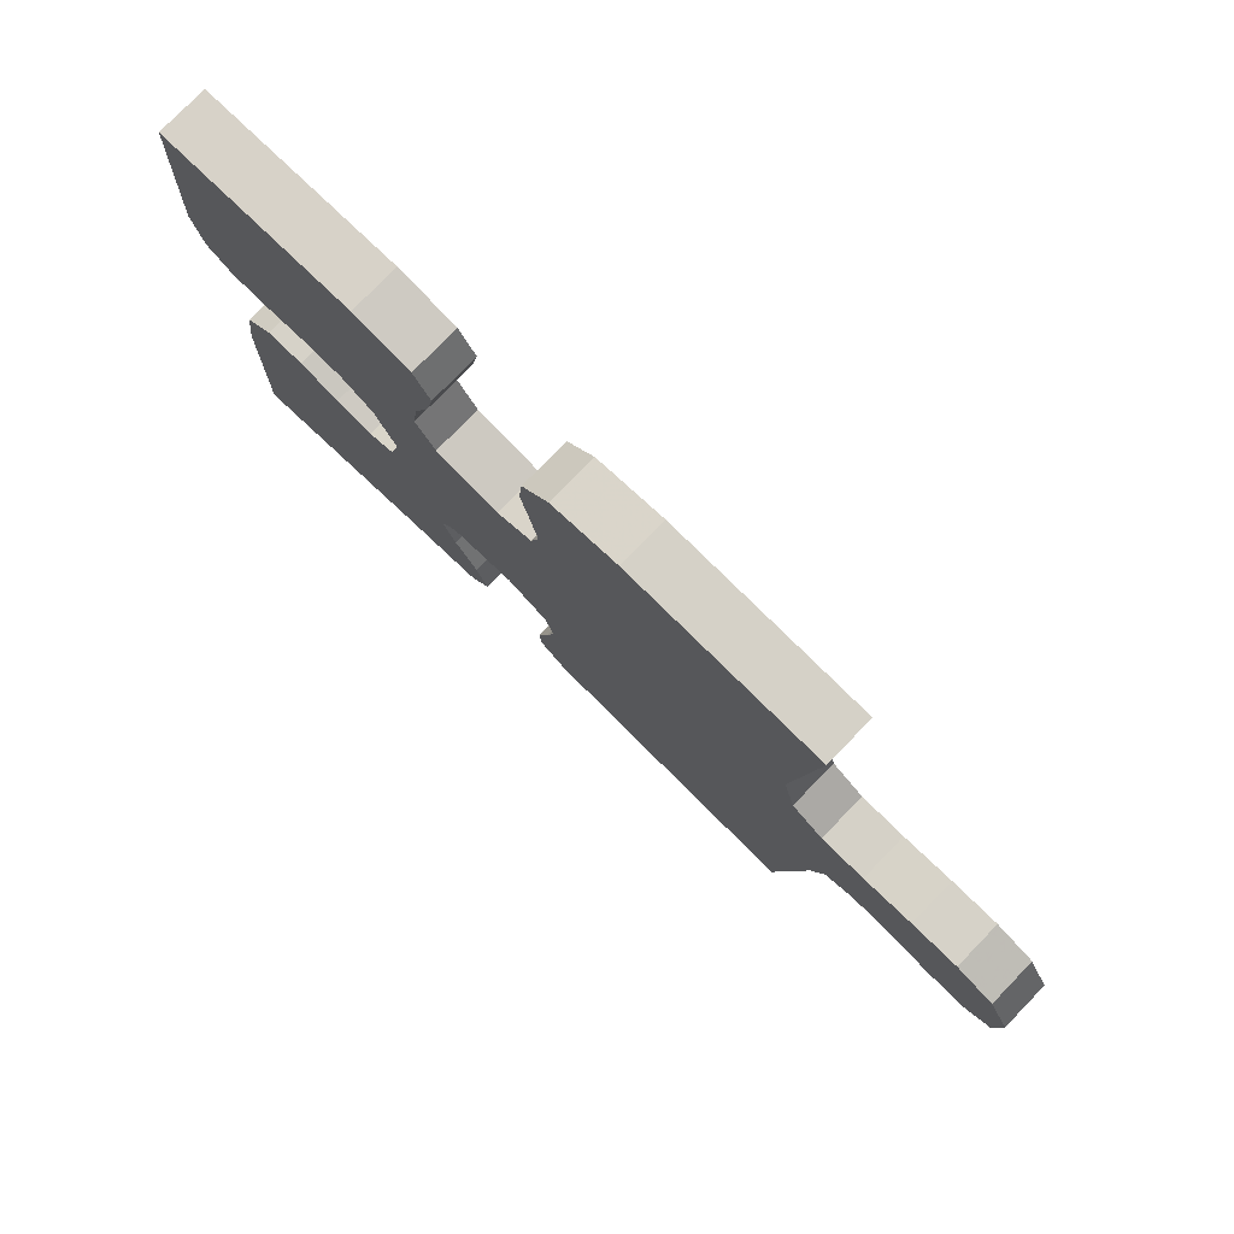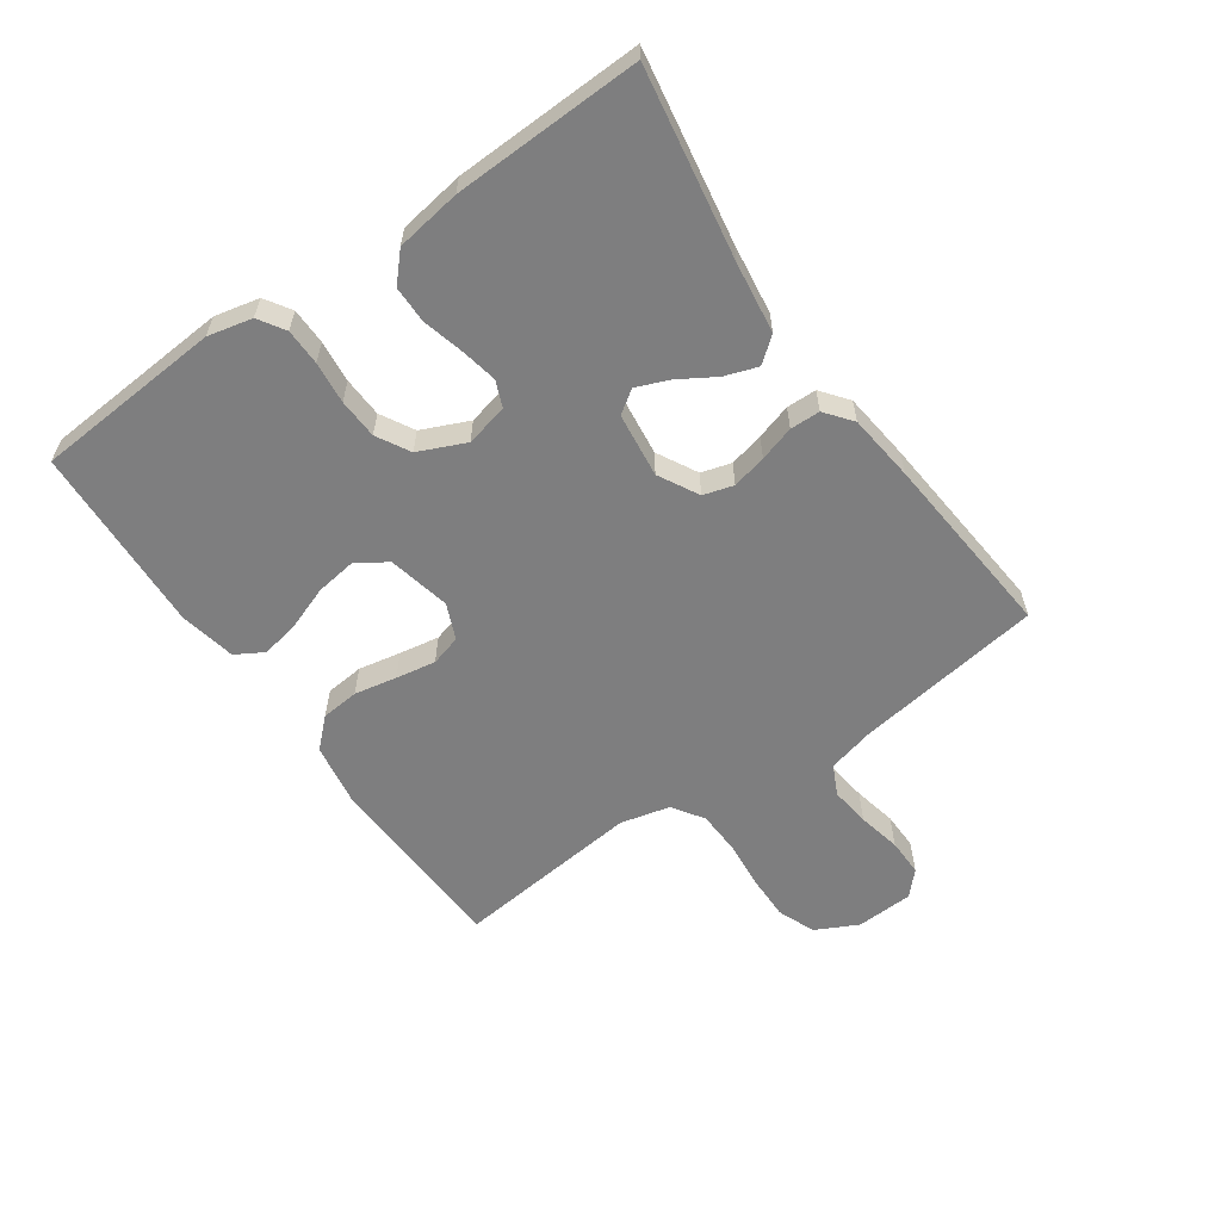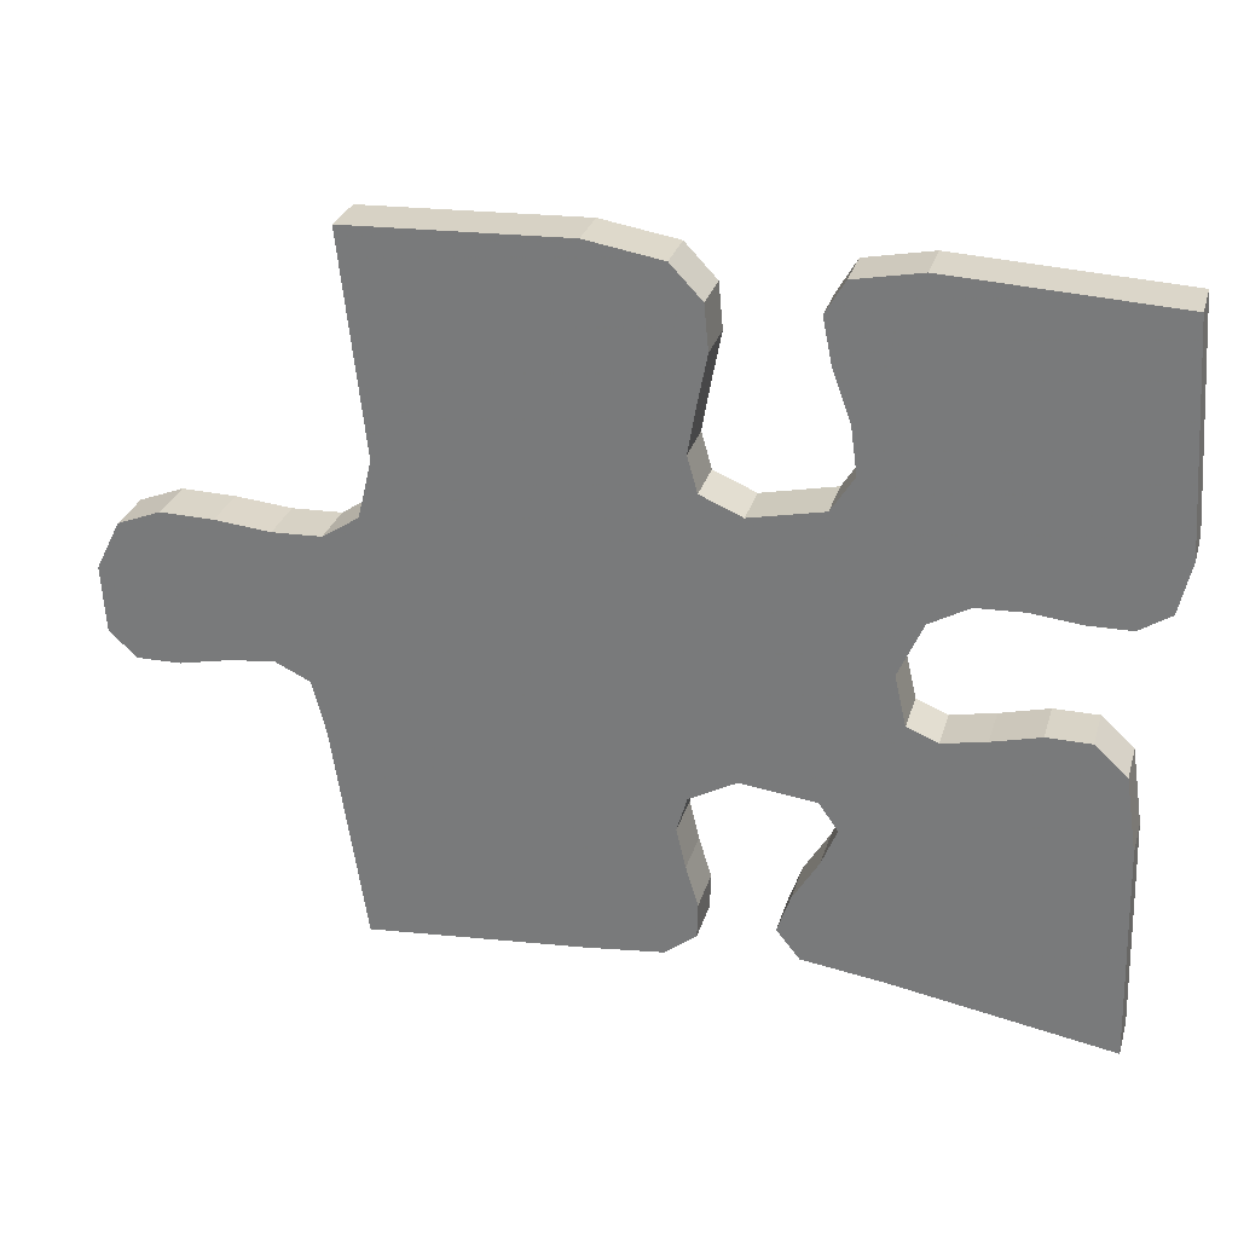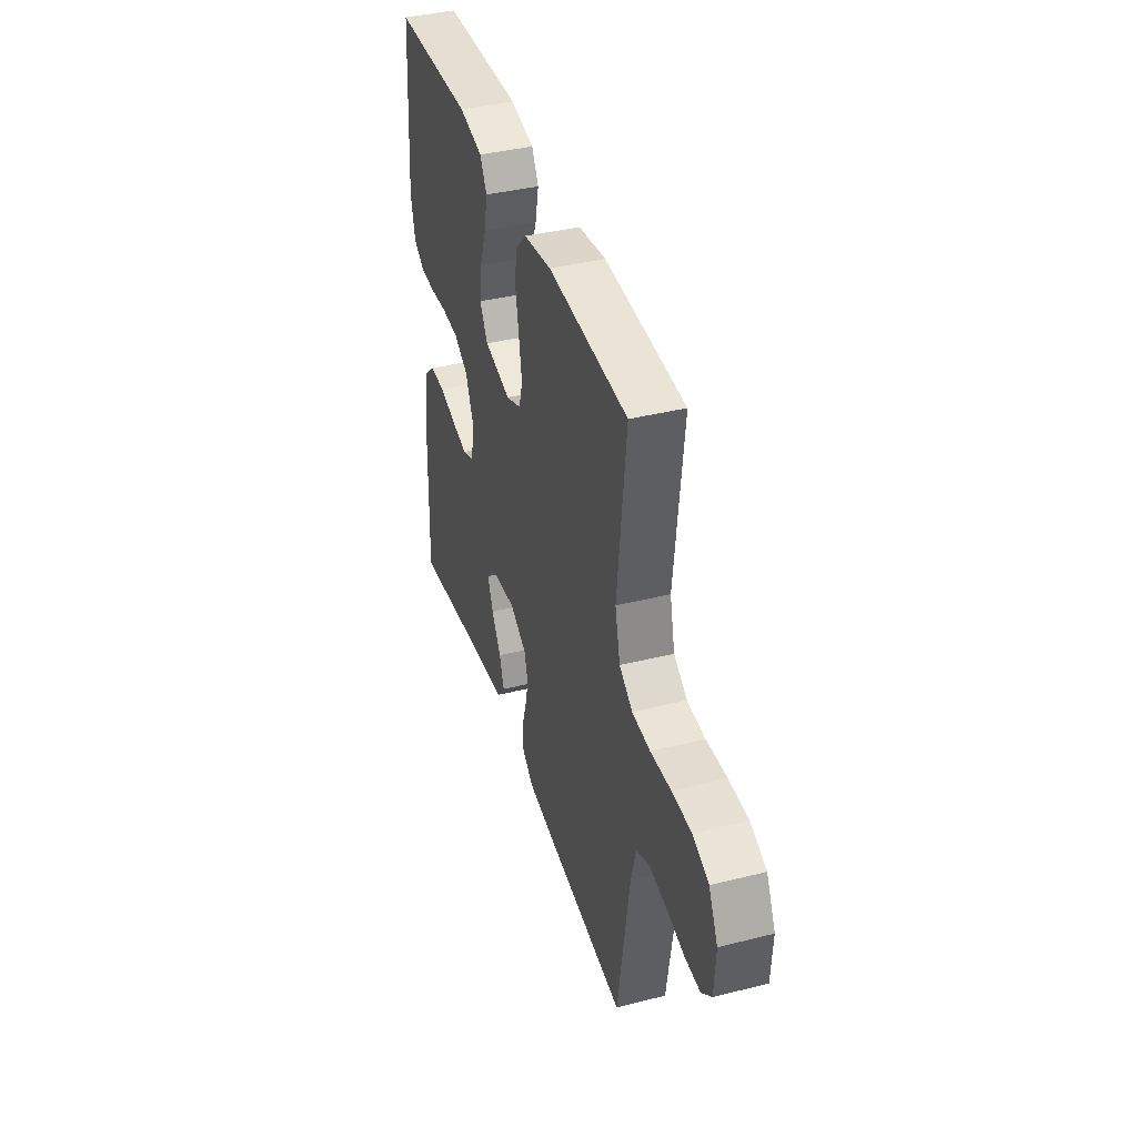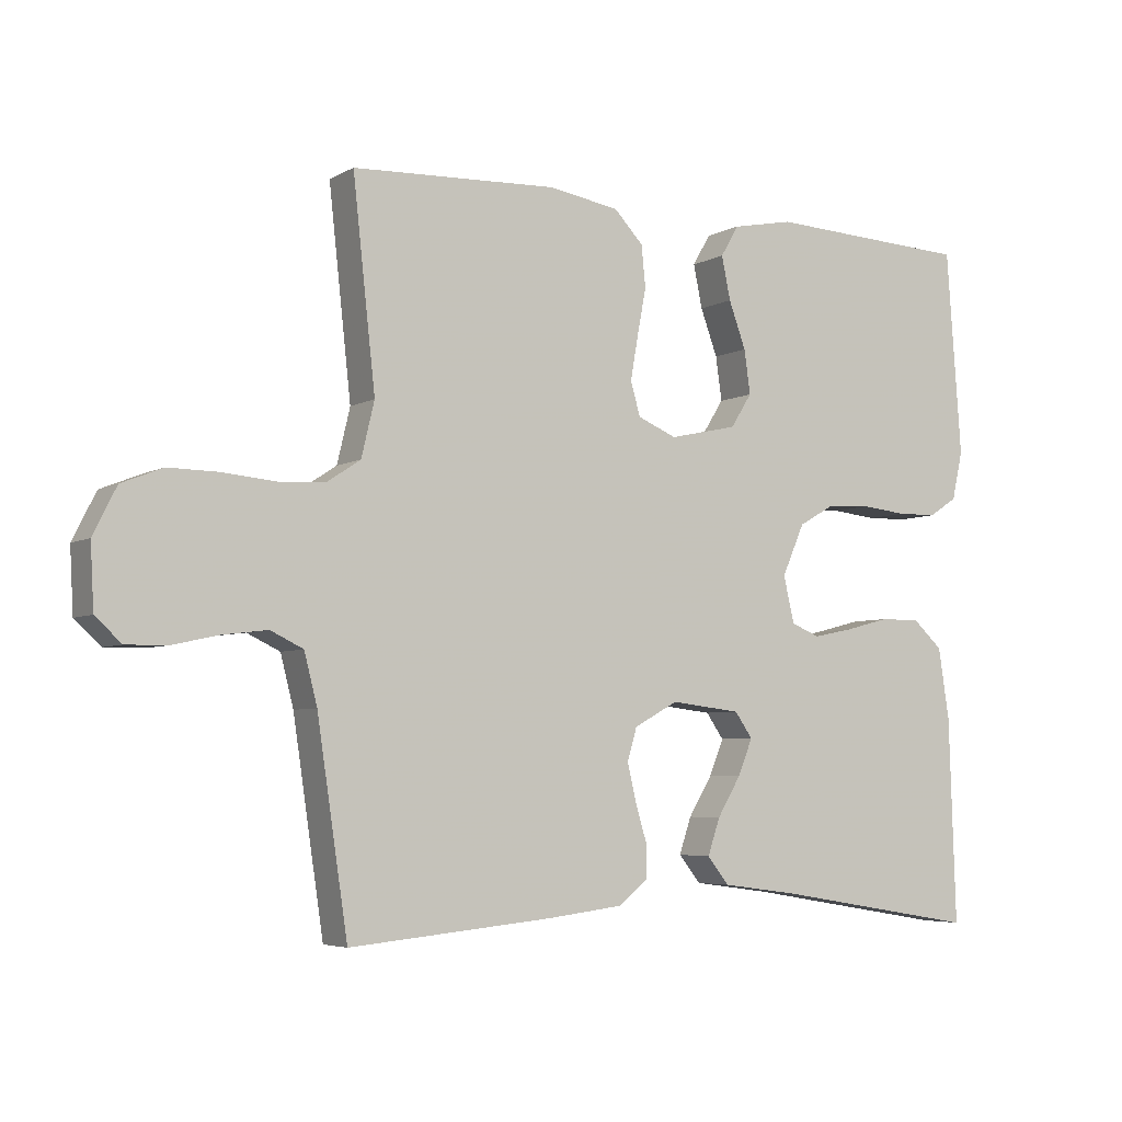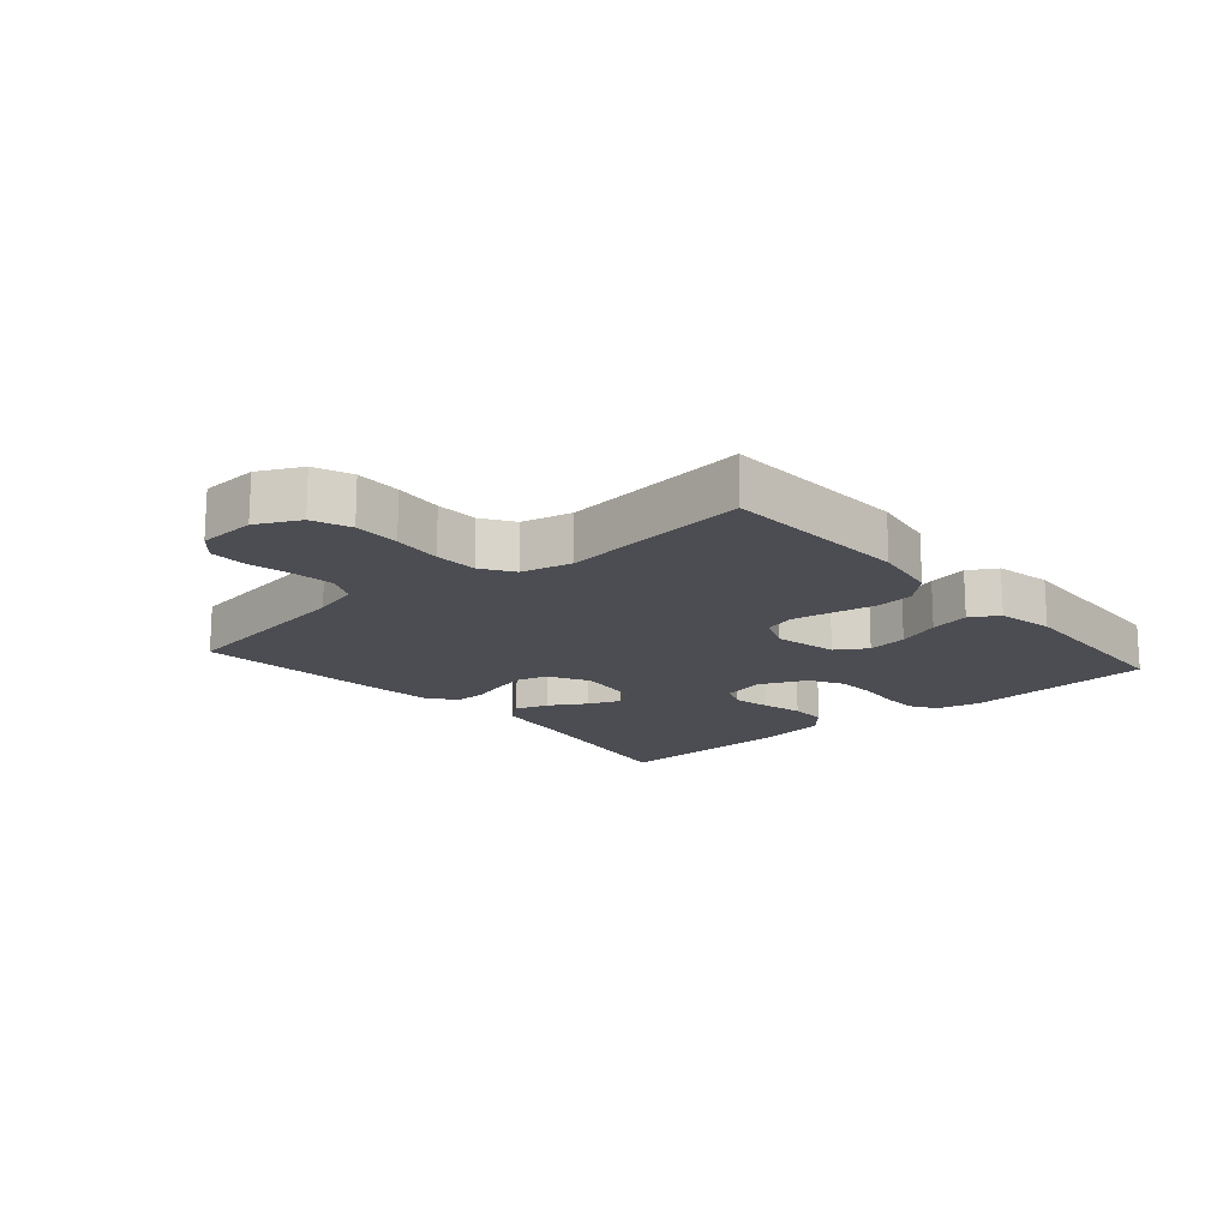
<metadata>
{"format":"obj","ext":"obj","renderer":"f3d","projection":"perspective","resolution":1024,"background":"white","views":[{"elev":78.2,"azim":-135.8,"up":"+Z"},{"elev":-59.4,"azim":124.8,"up":"+Y"},{"elev":28.8,"azim":15.6,"up":"+Z"},{"elev":39.8,"azim":-107.2,"up":"+Z"},{"elev":-5.1,"azim":-31.6,"up":"+Z"},{"elev":-16.4,"azim":-49.1,"up":"+Y"}]}
</metadata>
<code>
v 0.5 0.07 0.5
v 0.522 0.07 0.2
v 0.506 0.07 0.129
v 0.464 0.07 0.102
v 0.406 0.07 0.101
v 0.339 0.07 0.108
v 0.275 0.07 0.105
v 0.222 0.07 0.075
v 0.189 0.07 0
v 0.205 0.07 -0.068
v 0.247 0.07 -0.085
v 0.306 0.07 -0.073
v 0.371 0.07 -0.056
v 0.43 0.07 -0.056
v 0.474 0.07 -0.096
v 0.49 0.07 -0.2
v 0.5 0.07 -0.5
v 0.2 0.07 -0.45
v 0.087 0.07 -0.435
v 0.055 0.07 -0.395
v 0.073 0.07 -0.342
v 0.108 0.07 -0.284
v 0.129 0.07 -0.232
v 0.103 0.07 -0.195
v 0 0.07 -0.183
v -0.064 0.07 -0.218
v -0.078 0.07 -0.266
v -0.065 0.07 -0.321
v -0.048 0.07 -0.377
v -0.049 0.07 -0.425
v -0.092 0.07 -0.459
v -0.2 0.07 -0.472
v -0.5 0.07 -0.5
v -0.545 0.07 -0.2
v -0.564 0.07 -0.126
v -0.612 0.07 -0.103
v -0.676 0.07 -0.111
v -0.745 0.07 -0.126
v -0.805 0.07 -0.127
v -0.843 0.07 -0.092
v -0.848 0.07 0
v -0.814 0.07 0.068
v -0.754 0.07 0.092
v -0.681 0.07 0.091
v -0.604 0.07 0.084
v -0.536 0.07 0.087
v -0.486 0.07 0.12
v -0.467 0.07 0.2
v -0.5 0.07 0.5
v -0.2 0.07 0.513
v -0.096 0.07 0.496
v -0.053 0.07 0.451
v -0.047 0.07 0.39
v -0.06 0.07 0.322
v -0.071 0.07 0.258
v -0.057 0.07 0.209
v 0 0.07 0.185
v 0.1 0.07 0.207
v 0.131 0.07 0.256
v 0.122 0.07 0.32
v 0.097 0.07 0.388
v 0.084 0.07 0.451
v 0.11 0.07 0.496
v 0.2 0.07 0.514
v 0.5 0 0.5
v 0.522 0 0.2
v 0.506 0 0.129
v 0.464 0 0.102
v 0.406 0 0.101
v 0.339 0 0.108
v 0.275 0 0.105
v 0.222 0 0.075
v 0.189 0 0
v 0.205 0 -0.068
v 0.247 0 -0.085
v 0.306 0 -0.073
v 0.371 0 -0.056
v 0.43 0 -0.056
v 0.474 0 -0.096
v 0.49 0 -0.2
v 0.5 0 -0.5
v 0.2 0 -0.45
v 0.087 0 -0.435
v 0.055 0 -0.395
v 0.073 0 -0.342
v 0.108 0 -0.284
v 0.129 0 -0.232
v 0.103 0 -0.195
v 0 0 -0.183
v -0.064 0 -0.218
v -0.078 0 -0.266
v -0.065 0 -0.321
v -0.048 0 -0.377
v -0.049 0 -0.425
v -0.092 0 -0.459
v -0.2 0 -0.472
v -0.5 0 -0.5
v -0.545 0 -0.2
v -0.564 0 -0.126
v -0.612 0 -0.103
v -0.676 0 -0.111
v -0.745 0 -0.126
v -0.805 0 -0.127
v -0.843 0 -0.092
v -0.848 0 0
v -0.814 0 0.068
v -0.754 0 0.092
v -0.681 0 0.091
v -0.604 0 0.084
v -0.536 0 0.087
v -0.486 0 0.12
v -0.467 0 0.2
v -0.5 0 0.5
v -0.2 0 0.513
v -0.096 0 0.496
v -0.053 0 0.451
v -0.047 0 0.39
v -0.06 0 0.322
v -0.071 0 0.258
v -0.057 0 0.209
v 0 0 0.185
v 0.1 0 0.207
v 0.131 0 0.256
v 0.122 0 0.32
v 0.097 0 0.388
v 0.084 0 0.451
v 0.11 0 0.496
v 0.2 0 0.514
f 60 61 62 63
f 59 60 63 64
f 51 52 53 54
f 51 54 55
f 48 49 50 51
f 47 48 51 55
f 46 47 55 56
f 42 43 44 45
f 42 45 46
f 41 42 46
f 37 38 39 40
f 36 37 40 41
f 31 32 33 34
f 31 34 35
f 28 29 30 31
f 27 28 31 35
f 26 27 35 36
f 19 20 21 22
f 18 19 22 23
f 17 18 23
f 16 17 23 24
f 12 13 14 15
f 11 12 15 16
f 10 11 16 24
f 3 4 5 6
f 3 6 7
f 2 3 7
f 59 64 1 2
f 58 59 2 7
f 57 58 7 8
f 56 57 8 9
f 25 26 36 41
f 25 41 46 56
f 24 25 56
f 9 10 24 56
f 127 126 125 124
f 128 127 124 123
f 118 117 116 115
f 119 118 115
f 115 114 113 112
f 119 115 112 111
f 120 119 111 110
f 109 108 107 106
f 110 109 106
f 110 106 105
f 104 103 102 101
f 105 104 101 100
f 98 97 96 95
f 99 98 95
f 95 94 93 92
f 99 95 92 91
f 100 99 91 90
f 86 85 84 83
f 87 86 83 82
f 87 82 81
f 88 87 81 80
f 79 78 77 76
f 80 79 76 75
f 88 80 75 74
f 70 69 68 67
f 71 70 67
f 71 67 66
f 66 65 128 123
f 71 66 123 122
f 72 71 122 121
f 73 72 121 120
f 105 100 90 89
f 120 110 105 89
f 120 89 88
f 120 88 74 73
f 1 65 66 2
f 2 66 67 3
f 3 67 68 4
f 4 68 69 5
f 5 69 70 6
f 6 70 71 7
f 7 71 72 8
f 8 72 73 9
f 9 73 74 10
f 10 74 75 11
f 11 75 76 12
f 12 76 77 13
f 13 77 78 14
f 14 78 79 15
f 15 79 80 16
f 16 80 81 17
f 17 81 82 18
f 18 82 83 19
f 19 83 84 20
f 20 84 85 21
f 21 85 86 22
f 22 86 87 23
f 23 87 88 24
f 24 88 89 25
f 25 89 90 26
f 26 90 91 27
f 27 91 92 28
f 28 92 93 29
f 29 93 94 30
f 30 94 95 31
f 31 95 96 32
f 32 96 97 33
f 33 97 98 34
f 34 98 99 35
f 35 99 100 36
f 36 100 101 37
f 37 101 102 38
f 38 102 103 39
f 39 103 104 40
f 40 104 105 41
f 41 105 106 42
f 42 106 107 43
f 43 107 108 44
f 44 108 109 45
f 45 109 110 46
f 46 110 111 47
f 47 111 112 48
f 48 112 113 49
f 49 113 114 50
f 50 114 115 51
f 51 115 116 52
f 52 116 117 53
f 53 117 118 54
f 54 118 119 55
f 55 119 120 56
f 56 120 121 57
f 57 121 122 58
f 58 122 123 59
f 59 123 124 60
f 60 124 125 61
f 61 125 126 62
f 62 126 127 63
f 63 127 128 64
f 64 128 65 1

</code>
